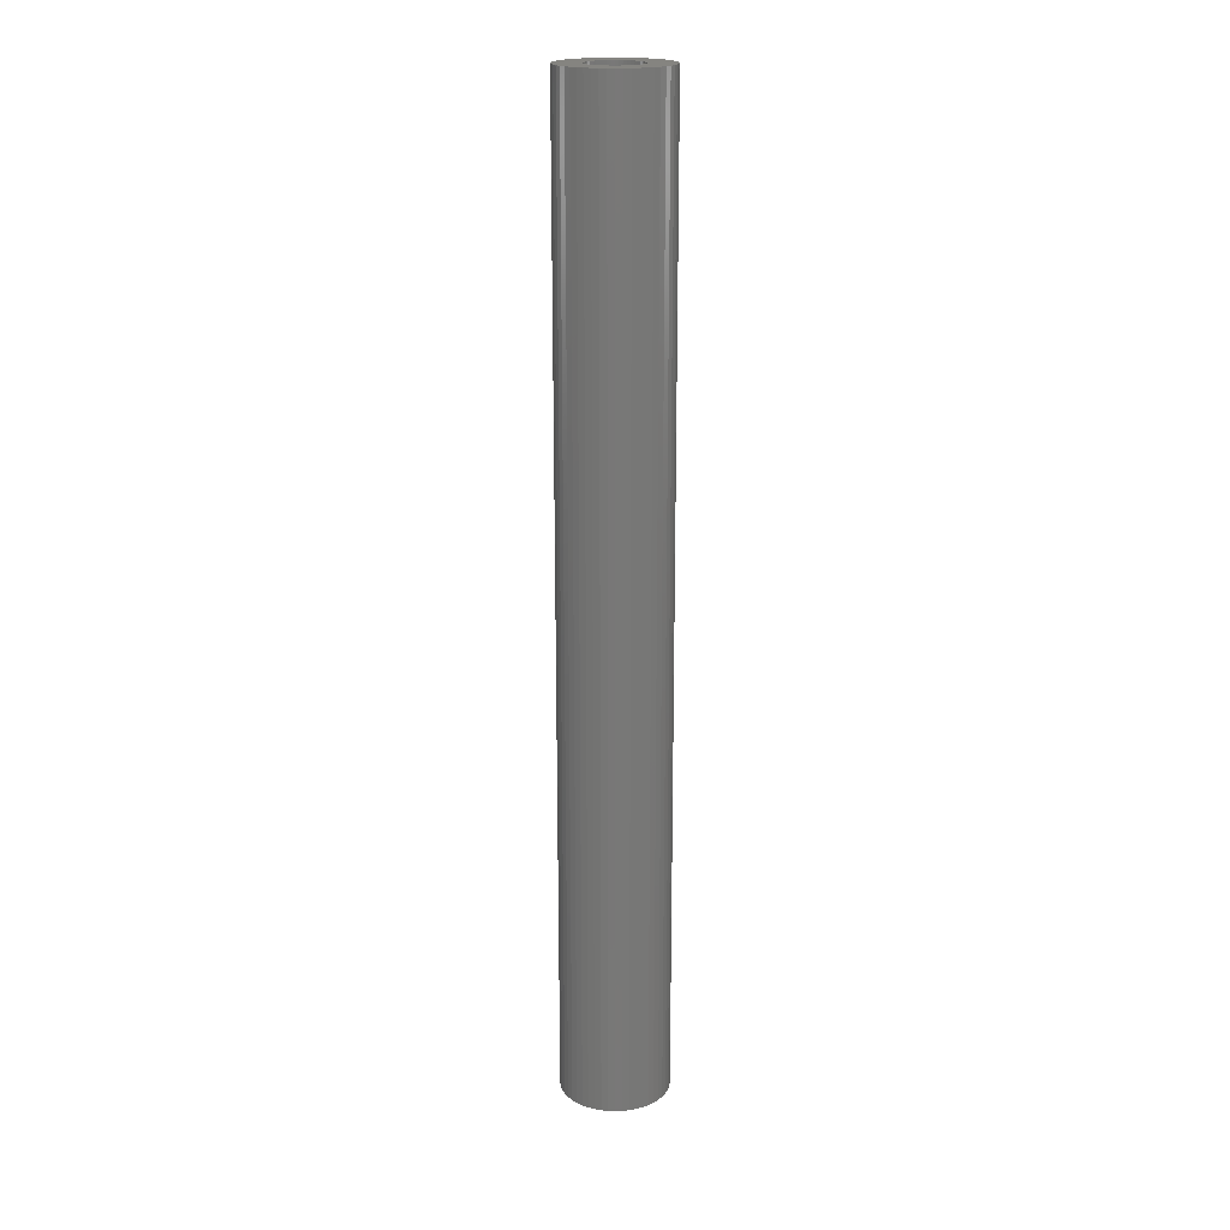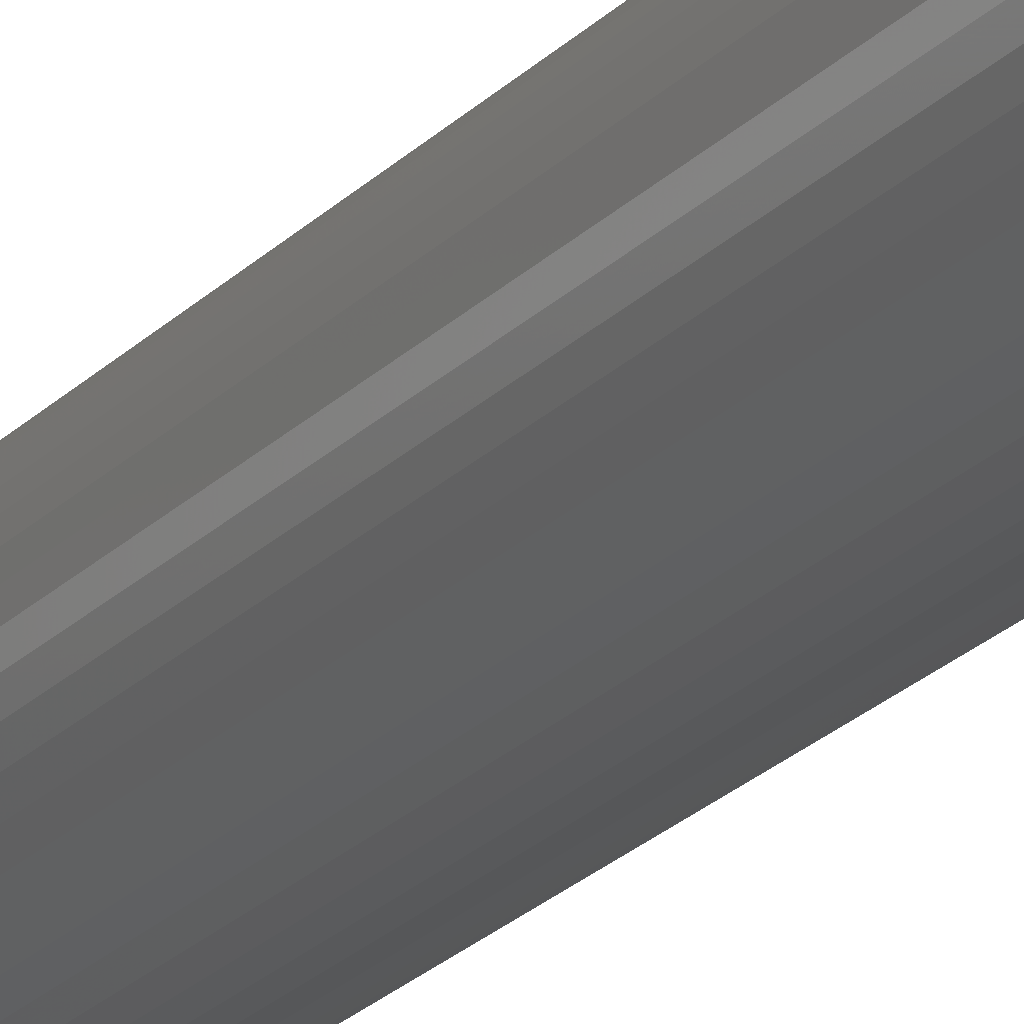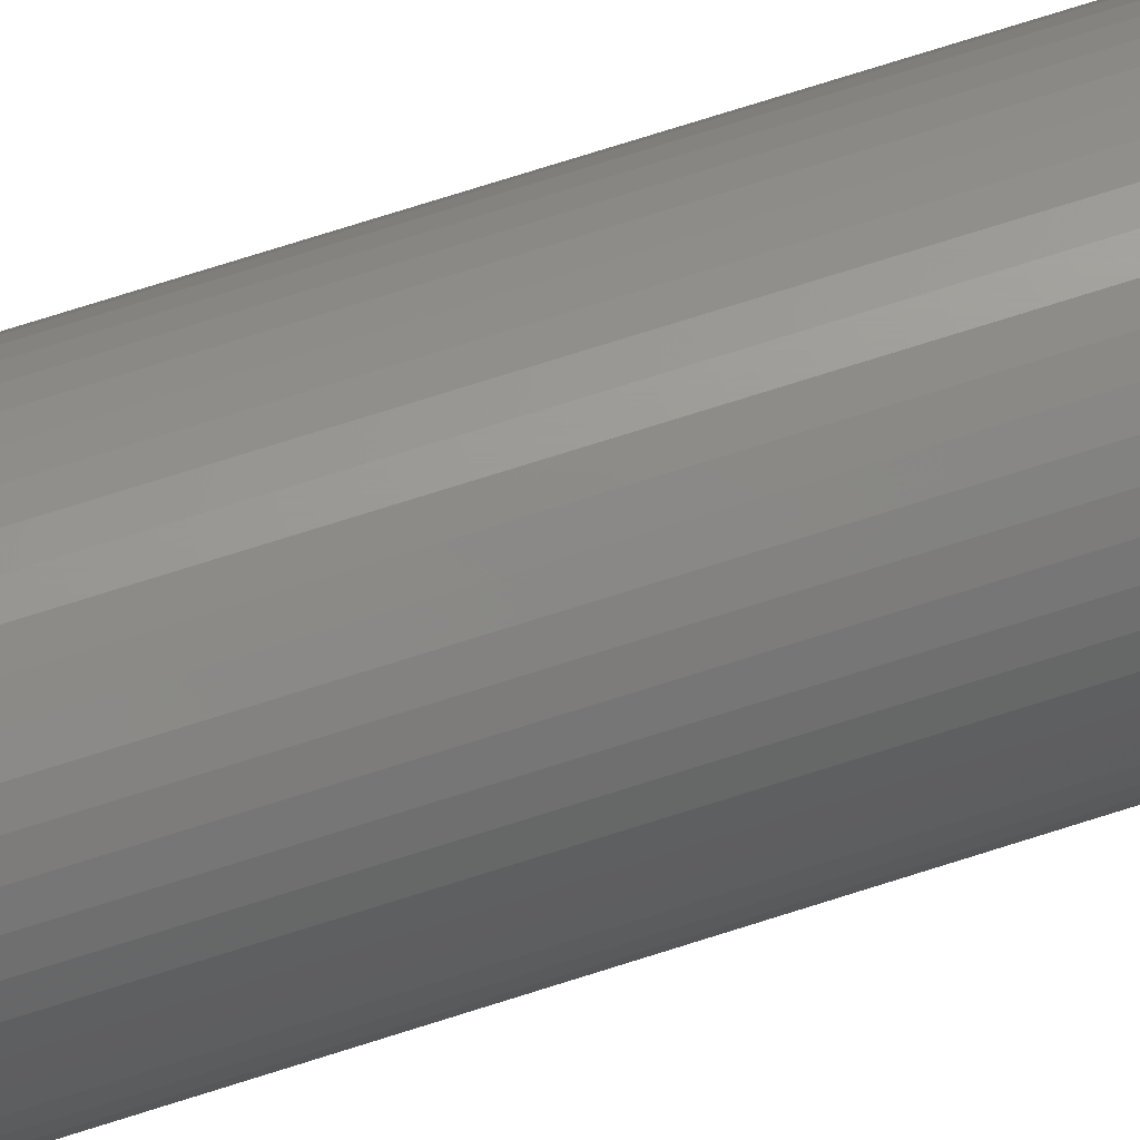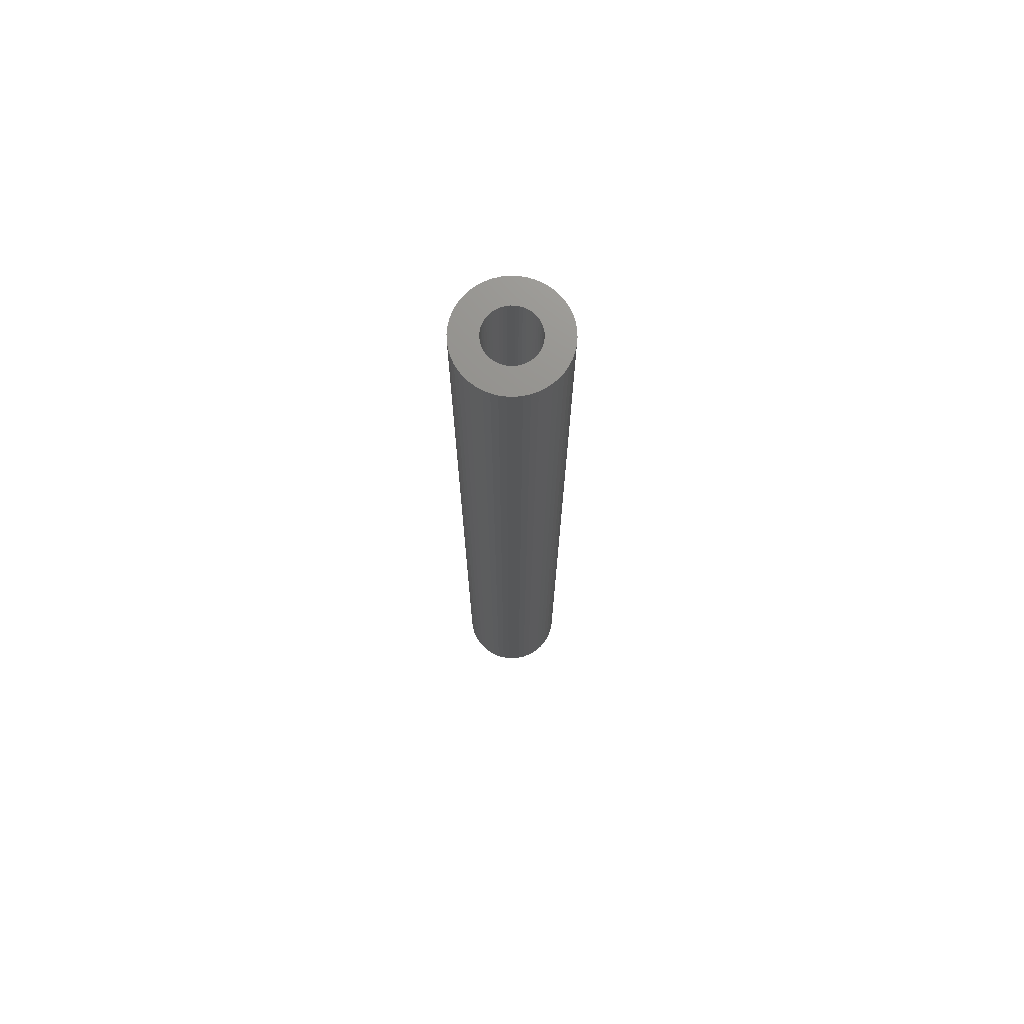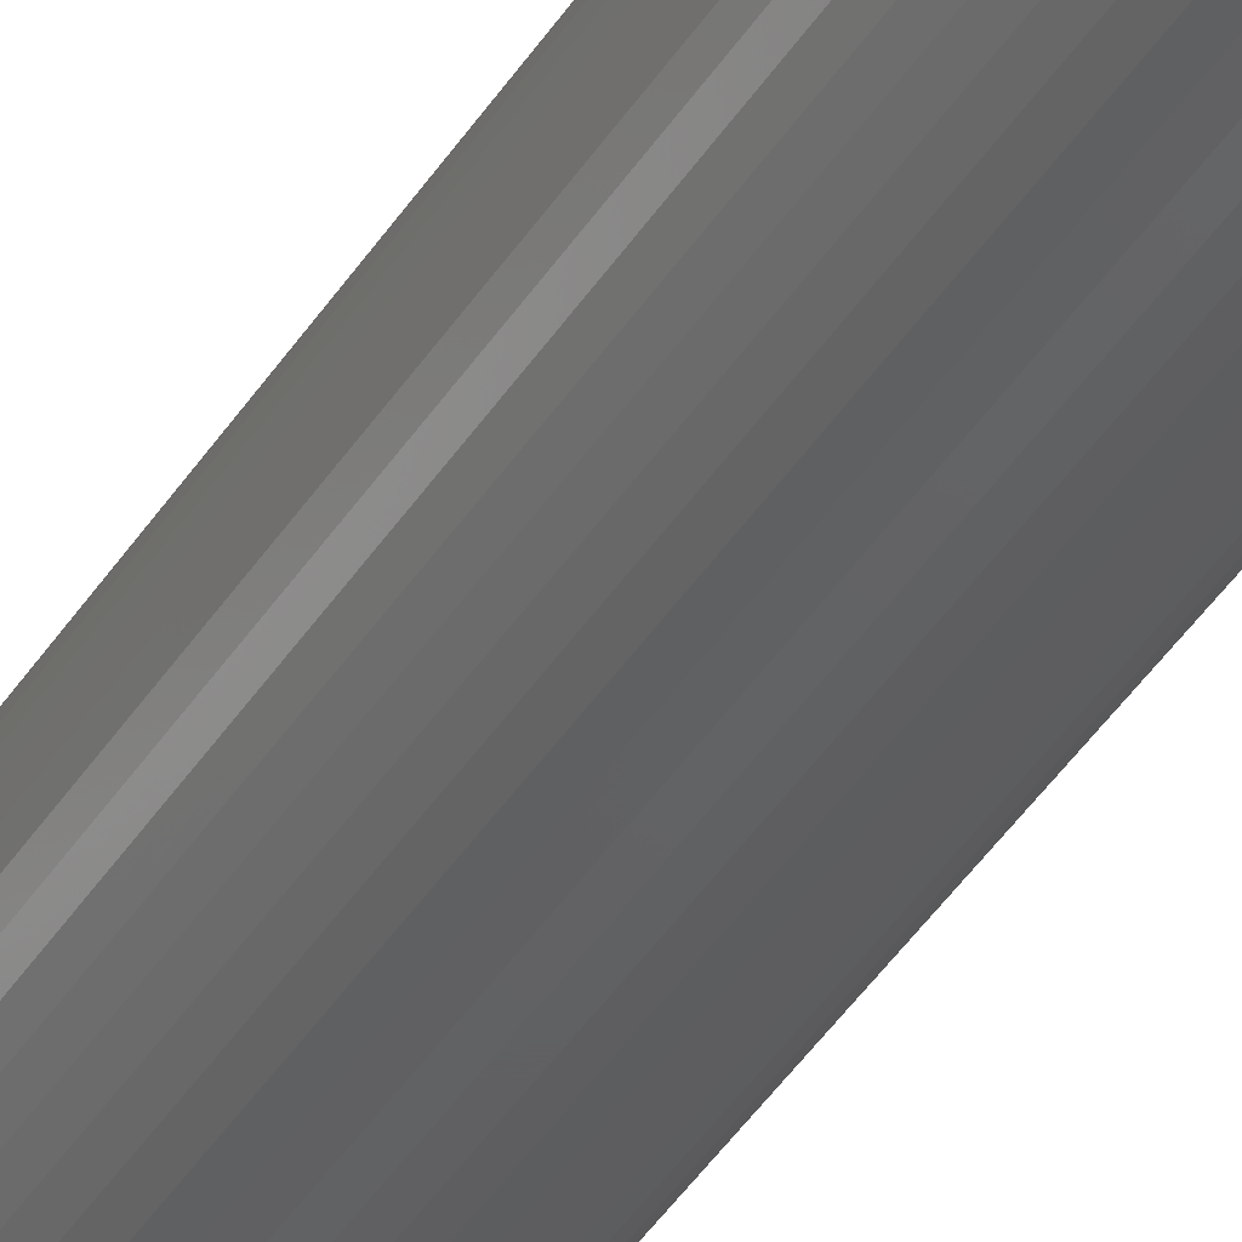
<metadata>
{"format":"stl","ext":"stl","renderer":"f3d","projection":"perspective","resolution":1024,"background":"white","views":[{"elev":19.4,"azim":3.3,"up":"+Z"},{"elev":-21.5,"azim":-29.6,"up":"+Y"},{"elev":69.1,"azim":-108.1,"up":"+Y"},{"elev":72.6,"azim":102.0,"up":"+Z"},{"elev":-41.5,"azim":-29.5,"up":"+Y"}]}
</metadata>
<code>
# stl→obj: 200 verts, 400 faces
v 4 0 36
v 3.968 0.5013 -36
v 3.968 0.5013 36
v 4 0 -36
v -4 0 -36
v -3.968 0.5013 36
v -3.968 0.5013 -36
v -4 0 36
v 0.2512 3.992 -36
v -0.2512 3.992 36
v 0.2512 3.992 36
v -0.2512 3.992 -36
v -0.2512 -3.992 -36
v 0.2512 -3.992 36
v -0.2512 -3.992 36
v 0.2512 -3.992 -36
v 2.916 2.738 -36
v 2.55 3.082 36
v 2.916 2.738 36
v 2.55 3.082 -36
v -2.55 3.082 -36
v -2.916 2.738 36
v -2.55 3.082 36
v -2.916 2.738 -36
v -1.236 3.804 -36
v -1.703 3.619 36
v -1.236 3.804 36
v -1.703 3.619 -36
v 3.719 1.472 36
v 3.505 1.927 -36
v 3.505 1.927 36
v 3.719 1.472 -36
v 3.236 2.351 -36
v 3.236 2.351 36
v 1.703 3.619 -36
v 1.236 3.804 36
v 1.703 3.619 36
v 1.236 3.804 -36
v 0.7495 3.929 36
v 0.7495 3.929 -36
v 2.143 3.377 36
v 2.143 3.377 -36
v -3.719 1.472 -36
v -3.505 1.927 36
v -3.505 1.927 -36
v -3.719 1.472 36
v -3.236 2.351 -36
v -3.236 2.351 36
v -3.874 0.9948 -36
v -3.874 0.9948 36
v -2.143 3.377 36
v -2.143 3.377 -36
v -0.7495 3.929 -36
v -0.7495 3.929 36
v 0.7495 -3.929 36
v 0.7495 -3.929 -36
v 1.236 -3.804 -36
v 1.703 -3.619 36
v 1.236 -3.804 36
v 1.703 -3.619 -36
v 3.874 0.9948 36
v 3.874 0.9948 -36
v 2 0 36
v 1.984 0.2507 36
v 3.968 -0.5013 36
v 1.937 0.4974 36
v 1.984 -0.2507 36
v 1.86 0.7362 36
v 3.874 -0.9948 36
v 1.753 0.9635 36
v 1.937 -0.4974 36
v 1.618 1.176 36
v 3.719 -1.472 36
v 1.458 1.369 36
v 1.86 -0.7362 36
v 1.275 1.541 36
v 3.505 -1.927 36
v 1.753 -0.9635 36
v 1.072 1.689 36
v 0.8516 1.81 36
v 0.618 1.902 36
v 0.3748 1.965 36
v 0.1256 1.996 36
v -0.1256 1.996 36
v -0.3748 1.965 36
v -0.618 1.902 36
v -0.8516 1.81 36
v -1.072 1.689 36
v -1.275 1.541 36
v -1.458 1.369 36
v -1.618 1.176 36
v -1.753 0.9635 36
v 3.236 -2.351 36
v 1.618 -1.176 36
v 2.916 -2.738 36
v 1.458 -1.369 36
v 2.55 -3.082 36
v 1.275 -1.541 36
v 2.143 -3.377 36
v 1.072 -1.689 36
v 0.8516 -1.81 36
v 0.618 -1.902 36
v 0.3748 -1.965 36
v 0.1256 -1.996 36
v -0.1256 -1.996 36
v -0.3748 -1.965 36
v -0.7495 -3.929 36
v -0.618 -1.902 36
v -1.236 -3.804 36
v -0.8516 -1.81 36
v -1.703 -3.619 36
v -1.072 -1.689 36
v -2.143 -3.377 36
v -1.275 -1.541 36
v -2.55 -3.082 36
v -1.458 -1.369 36
v -2.916 -2.738 36
v -1.618 -1.176 36
v -3.236 -2.351 36
v -1.753 -0.9635 36
v -3.505 -1.927 36
v -1.86 -0.7362 36
v -3.719 -1.472 36
v -1.937 -0.4974 36
v -3.874 -0.9948 36
v -1.984 -0.2507 36
v -3.968 -0.5013 36
v -2 0 36
v -1.86 0.7362 36
v -1.937 0.4974 36
v -1.984 0.2507 36
v 3.968 -0.5013 -36
v 2.143 -3.377 -36
v 3.236 -2.351 -36
v 2.916 -2.738 -36
v 3.874 -0.9948 -36
v 3.719 -1.472 -36
v -2.916 -2.738 -36
v -2.55 -3.082 -36
v -3.505 -1.927 -36
v -3.719 -1.472 -36
v -3.236 -2.351 -36
v 2 0 -36
v 1.984 -0.2507 -36
v 1.937 -0.4974 -36
v 1.984 0.2507 -36
v 1.86 -0.7362 -36
v 3.505 -1.927 -36
v 1.753 -0.9635 -36
v 1.937 0.4974 -36
v 1.618 -1.176 -36
v 1.458 -1.369 -36
v 2.55 -3.082 -36
v 1.86 0.7362 -36
v 1.275 -1.541 -36
v 1.753 0.9635 -36
v 1.072 -1.689 -36
v 0.8516 -1.81 -36
v 0.618 -1.902 -36
v 0.3748 -1.965 -36
v 0.1256 -1.996 -36
v -0.1256 -1.996 -36
v -0.3748 -1.965 -36
v -0.7495 -3.929 -36
v -0.618 -1.902 -36
v -1.236 -3.804 -36
v -0.8516 -1.81 -36
v -1.703 -3.619 -36
v -1.072 -1.689 -36
v -2.143 -3.377 -36
v -1.275 -1.541 -36
v -1.458 -1.369 -36
v -1.618 -1.176 -36
v -1.753 -0.9635 -36
v 1.618 1.176 -36
v 1.458 1.369 -36
v 1.275 1.541 -36
v 1.072 1.689 -36
v 0.8516 1.81 -36
v 0.618 1.902 -36
v 0.3748 1.965 -36
v 0.1256 1.996 -36
v -0.1256 1.996 -36
v -0.3748 1.965 -36
v -0.618 1.902 -36
v -0.8516 1.81 -36
v -1.072 1.689 -36
v -1.275 1.541 -36
v -1.458 1.369 -36
v -1.618 1.176 -36
v -1.753 0.9635 -36
v -1.86 0.7362 -36
v -1.937 0.4974 -36
v -1.984 0.2507 -36
v -2 0 -36
v -1.86 -0.7362 -36
v -1.937 -0.4974 -36
v -3.874 -0.9948 -36
v -1.984 -0.2507 -36
v -3.968 -0.5013 -36
f 1 2 3
f 2 1 4
f 5 6 7
f 6 5 8
f 9 10 11
f 10 9 12
f 13 14 15
f 14 13 16
f 17 18 19
f 18 17 20
f 21 22 23
f 22 21 24
f 25 26 27
f 26 25 28
f 29 30 31
f 30 29 32
f 31 33 34
f 33 31 30
f 35 36 37
f 36 35 38
f 38 39 36
f 39 38 40
f 20 41 18
f 41 20 42
f 43 44 45
f 44 43 46
f 47 22 24
f 22 47 48
f 49 46 43
f 46 49 50
f 28 51 26
f 51 28 52
f 53 27 54
f 27 53 25
f 16 55 14
f 55 16 56
f 57 58 59
f 58 57 60
f 61 32 29
f 32 61 62
f 3 62 61
f 62 3 2
f 34 17 19
f 17 34 33
f 40 11 39
f 11 40 9
f 42 37 41
f 37 42 35
f 45 48 47
f 48 45 44
f 7 50 49
f 50 7 6
f 63 1 3
f 64 3 61
f 1 63 65
f 66 61 29
f 67 65 63
f 68 29 31
f 65 67 69
f 70 31 34
f 71 69 67
f 72 34 19
f 69 71 73
f 74 19 18
f 75 73 71
f 76 18 41
f 73 75 77
f 78 77 75
f 3 64 63
f 61 66 64
f 29 68 66
f 31 70 68
f 79 41 37
f 34 72 70
f 19 74 72
f 18 76 74
f 80 37 36
f 41 79 76
f 37 80 79
f 81 36 39
f 36 81 80
f 39 82 81
f 11 82 39
f 11 83 82
f 11 84 83
f 10 84 11
f 10 85 84
f 54 85 10
f 85 54 86
f 27 86 54
f 86 27 87
f 26 87 27
f 87 26 88
f 51 88 26
f 88 51 89
f 23 89 51
f 89 23 90
f 22 90 23
f 90 22 91
f 48 91 22
f 44 92 48
f 91 48 92
f 77 78 93
f 94 93 78
f 93 94 95
f 96 95 94
f 95 96 97
f 98 97 96
f 97 98 99
f 100 99 98
f 99 100 58
f 101 58 100
f 58 101 59
f 102 59 101
f 59 102 55
f 103 55 102
f 103 14 55
f 104 14 103
f 105 14 104
f 105 15 14
f 106 15 105
f 107 106 108
f 106 107 15
f 109 108 110
f 111 110 112
f 108 109 107
f 113 112 114
f 115 114 116
f 117 116 118
f 110 111 109
f 119 118 120
f 121 120 122
f 123 122 124
f 125 124 126
f 112 113 111
f 127 126 128
f 92 44 129
f 46 129 44
f 114 115 113
f 129 46 130
f 116 117 115
f 50 130 46
f 118 119 117
f 130 50 131
f 120 121 119
f 6 131 50
f 122 123 121
f 131 6 128
f 124 125 123
f 8 128 6
f 126 127 125
f 128 8 127
f 52 23 51
f 23 52 21
f 12 54 10
f 54 12 53
f 65 4 1
f 4 65 132
f 60 99 58
f 99 60 133
f 95 134 93
f 134 95 135
f 73 136 69
f 136 73 137
f 69 132 65
f 132 69 136
f 138 115 117
f 115 138 139
f 140 123 141
f 123 140 121
f 138 119 142
f 119 138 117
f 143 4 132
f 144 132 136
f 4 143 2
f 145 136 137
f 146 2 143
f 147 137 148
f 2 146 62
f 149 148 134
f 150 62 146
f 151 134 135
f 62 150 32
f 152 135 153
f 154 32 150
f 155 153 133
f 32 154 30
f 156 30 154
f 132 144 143
f 136 145 144
f 137 147 145
f 148 149 147
f 157 133 60
f 134 151 149
f 135 152 151
f 153 155 152
f 158 60 57
f 133 157 155
f 60 158 157
f 159 57 56
f 57 159 158
f 56 160 159
f 16 160 56
f 16 161 160
f 16 162 161
f 13 162 16
f 13 163 162
f 164 163 13
f 163 164 165
f 166 165 164
f 165 166 167
f 168 167 166
f 167 168 169
f 170 169 168
f 169 170 171
f 139 171 170
f 171 139 172
f 138 172 139
f 172 138 173
f 142 173 138
f 140 174 142
f 173 142 174
f 30 156 33
f 175 33 156
f 33 175 17
f 176 17 175
f 17 176 20
f 177 20 176
f 20 177 42
f 178 42 177
f 42 178 35
f 179 35 178
f 35 179 38
f 180 38 179
f 38 180 40
f 181 40 180
f 181 9 40
f 182 9 181
f 183 9 182
f 183 12 9
f 184 12 183
f 53 184 185
f 184 53 12
f 25 185 186
f 28 186 187
f 185 25 53
f 52 187 188
f 21 188 189
f 24 189 190
f 186 28 25
f 47 190 191
f 45 191 192
f 43 192 193
f 49 193 194
f 187 52 28
f 7 194 195
f 174 140 196
f 141 196 140
f 188 21 52
f 196 141 197
f 189 24 21
f 198 197 141
f 190 47 24
f 197 198 199
f 191 45 47
f 200 199 198
f 192 43 45
f 199 200 195
f 193 49 43
f 5 195 200
f 194 7 49
f 195 5 7
f 93 148 77
f 148 93 134
f 166 107 109
f 107 166 164
f 141 125 198
f 125 141 123
f 56 59 55
f 59 56 57
f 153 95 97
f 95 153 135
f 133 97 99
f 97 133 153
f 77 137 73
f 137 77 148
f 164 15 107
f 15 164 13
f 168 109 111
f 109 168 166
f 142 121 140
f 121 142 119
f 198 127 200
f 127 198 125
f 200 8 5
f 8 200 127
f 170 111 113
f 111 170 168
f 139 113 115
f 113 139 170
f 143 64 146
f 64 143 63
f 128 194 131
f 194 128 195
f 183 83 84
f 83 183 182
f 161 105 104
f 105 161 162
f 152 98 96
f 98 152 155
f 177 74 76
f 74 177 176
f 189 89 90
f 89 189 188
f 186 86 87
f 86 186 185
f 154 70 156
f 70 154 68
f 146 66 150
f 66 146 64
f 180 80 81
f 80 180 179
f 178 76 79
f 76 178 177
f 129 191 92
f 191 129 192
f 92 190 91
f 190 92 191
f 130 192 129
f 192 130 193
f 187 87 88
f 87 187 186
f 185 85 86
f 85 185 184
f 160 104 103
f 104 160 161
f 150 68 154
f 68 150 66
f 175 74 176
f 74 175 72
f 156 72 175
f 72 156 70
f 181 81 82
f 81 181 180
f 182 82 83
f 82 182 181
f 179 79 80
f 79 179 178
f 91 189 90
f 189 91 190
f 131 193 130
f 193 131 194
f 188 88 89
f 88 188 187
f 184 84 85
f 84 184 183
f 145 67 144
f 67 145 71
f 165 110 108
f 110 165 167
f 120 196 122
f 196 120 174
f 157 101 100
f 101 157 158
f 158 102 101
f 102 158 159
f 152 94 151
f 94 152 96
f 149 75 147
f 75 149 78
f 144 63 143
f 63 144 67
f 122 197 124
f 197 122 196
f 126 195 128
f 195 126 199
f 155 100 98
f 100 155 157
f 159 103 102
f 103 159 160
f 151 78 149
f 78 151 94
f 147 71 145
f 71 147 75
f 162 106 105
f 106 162 163
f 167 112 110
f 112 167 169
f 163 108 106
f 108 163 165
f 116 173 118
f 173 116 172
f 118 174 120
f 174 118 173
f 124 199 126
f 199 124 197
f 169 114 112
f 114 169 171
f 171 116 114
f 116 171 172

</code>
